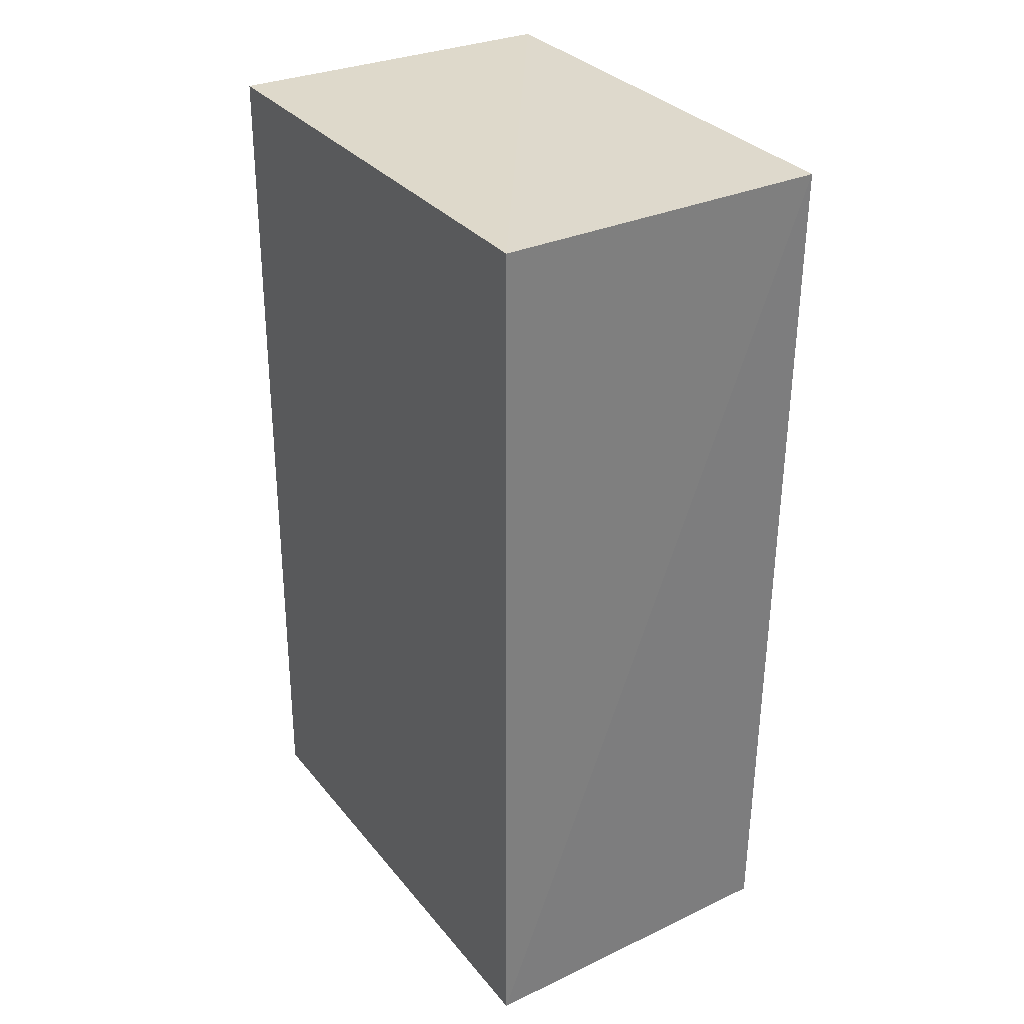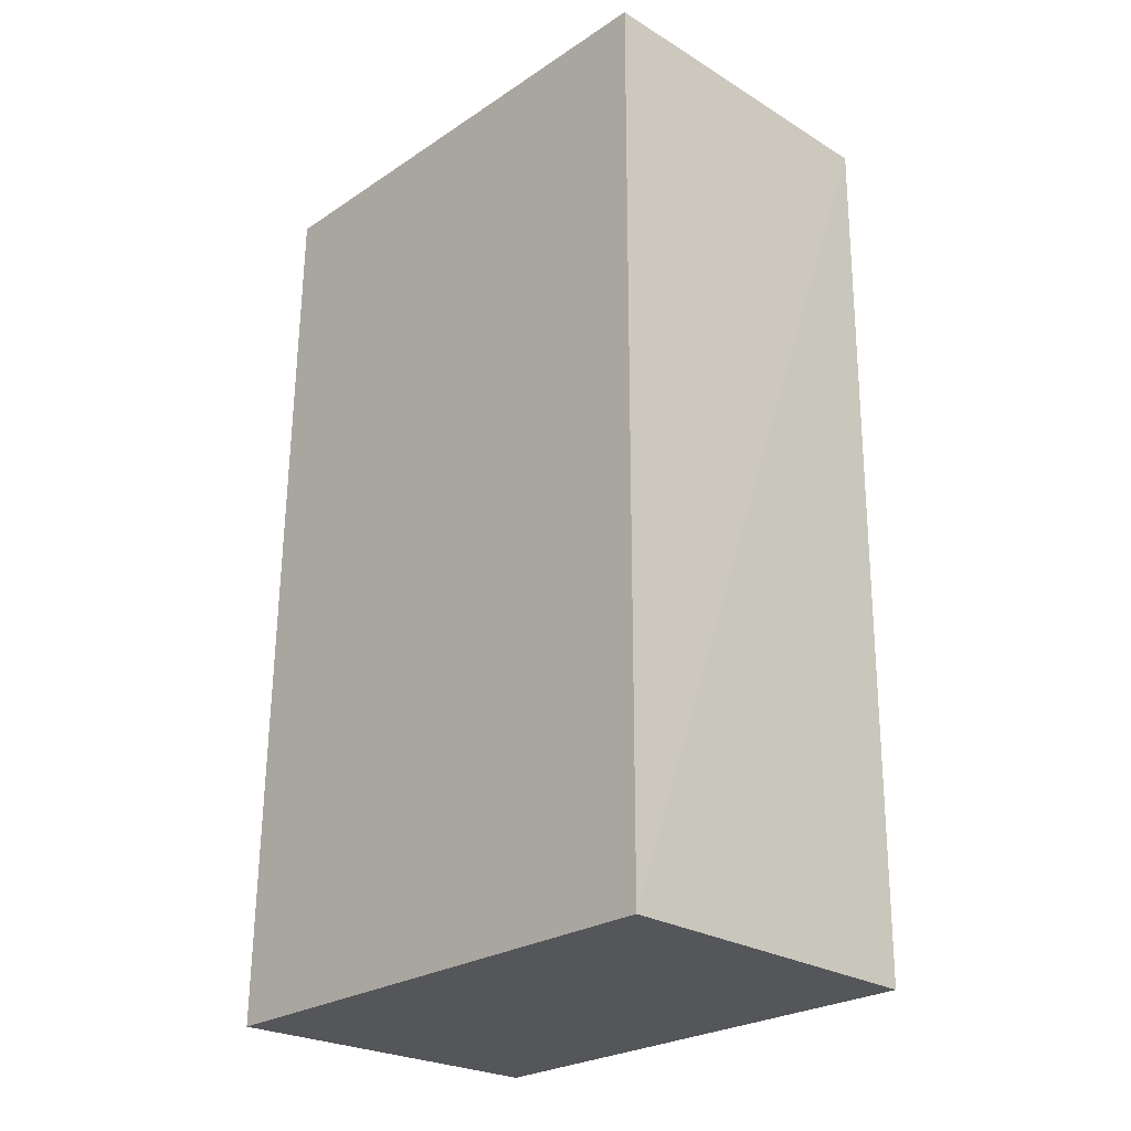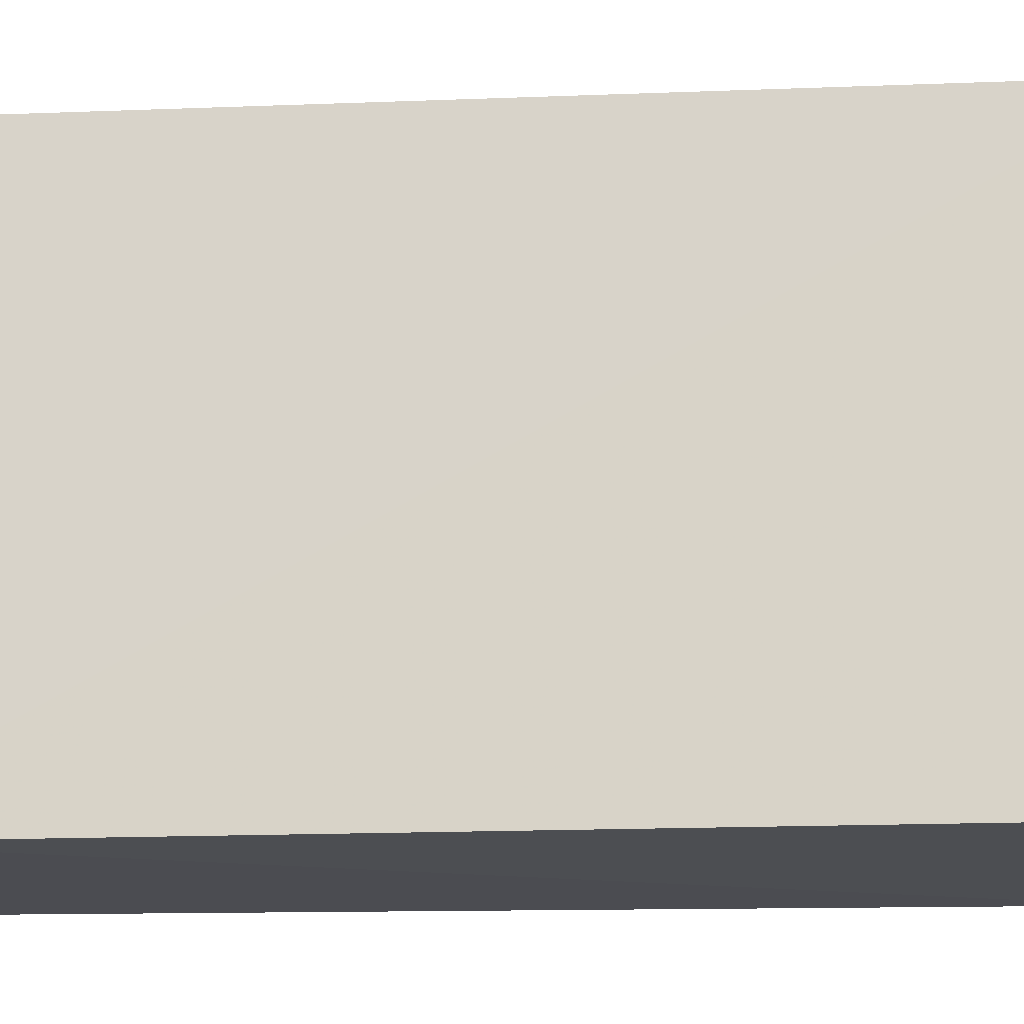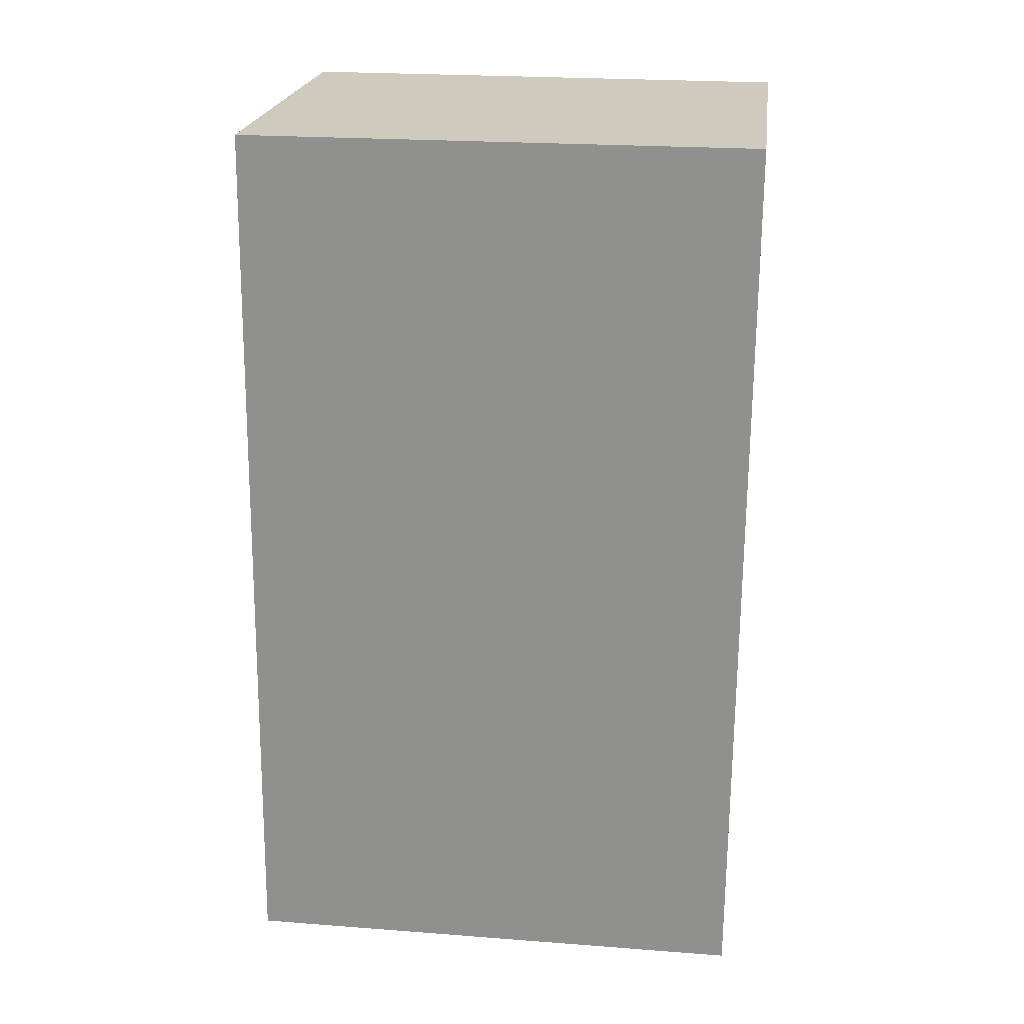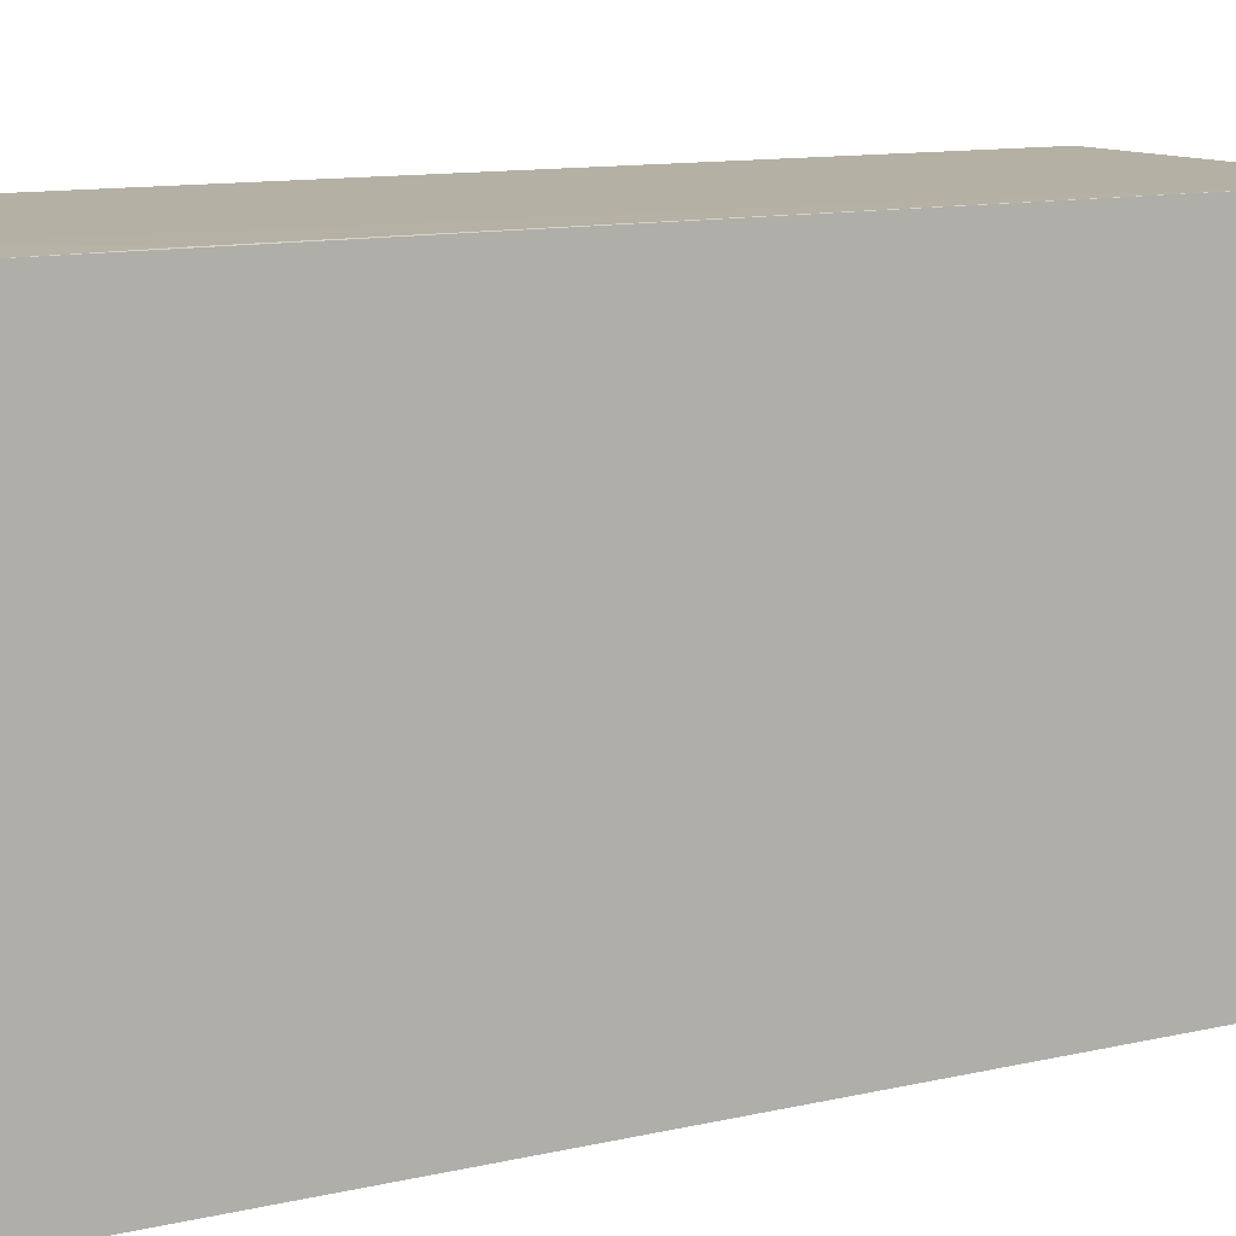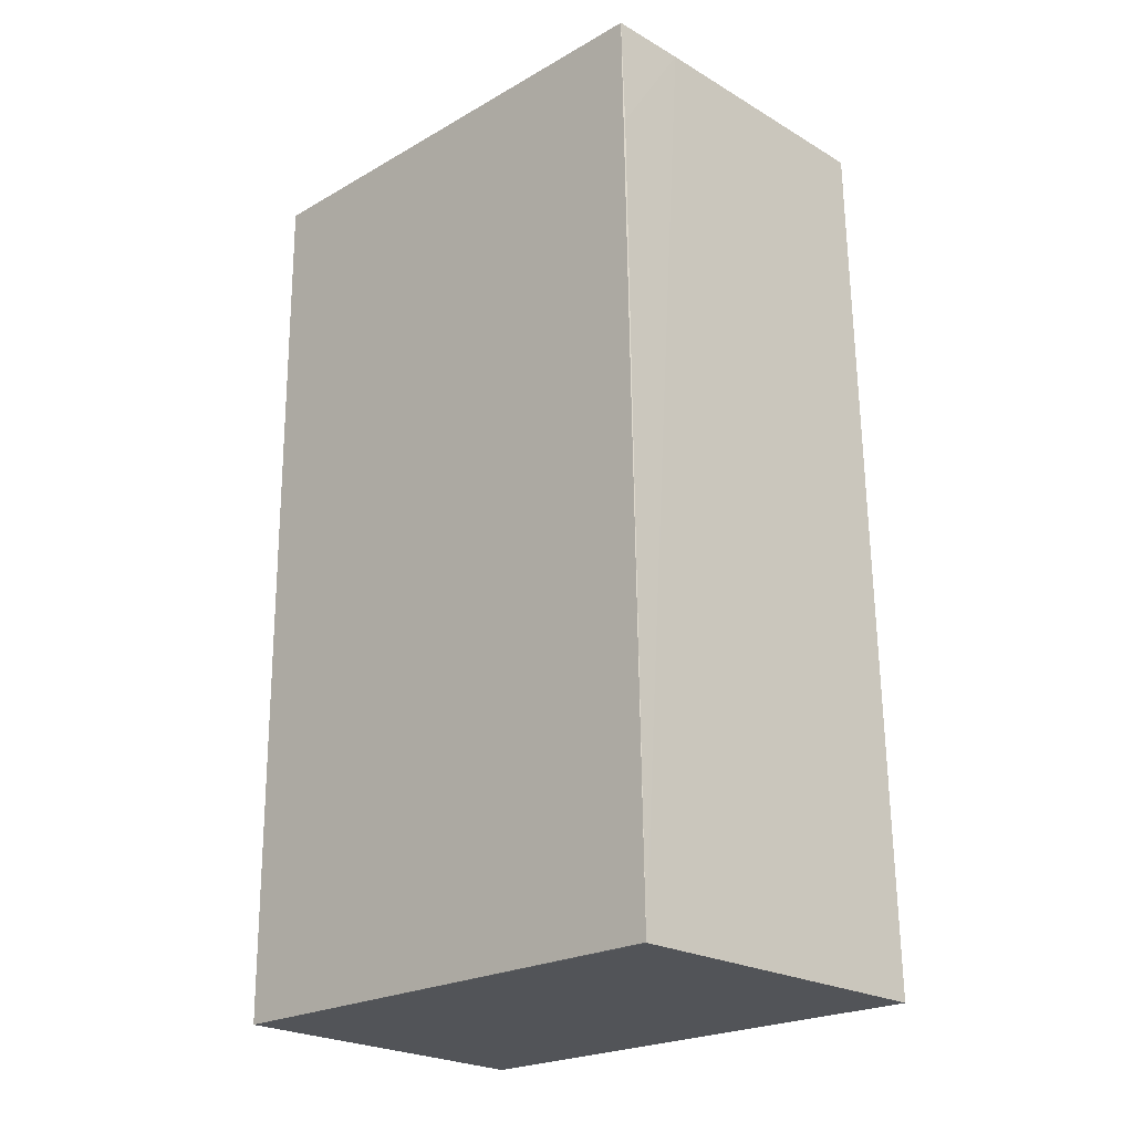
<metadata>
{"format":"obj","ext":"obj","renderer":"f3d","projection":"perspective","resolution":1024,"background":"white","views":[{"elev":31.8,"azim":-32.2,"up":"+Z"},{"elev":-25.7,"azim":-43.8,"up":"+Z"},{"elev":-15.3,"azim":92.4,"up":"+Y"},{"elev":23.1,"azim":-82.5,"up":"+Z"},{"elev":9.7,"azim":60.3,"up":"+Y"},{"elev":-23.1,"azim":133.8,"up":"+Z"}]}
</metadata>
<code>
v 0.1098 0.02577 0.2091
v 0.1097 -0.02861 0.2091
v 0.1098 0.02748 0.1097
v 0.07248 0.0285 0.1097
v 0.07248 0.02691 0.209
v 0.07248 -0.02847 0.1098
v 0.0725 -0.02872 0.2091
v 0.1014 0.02616 0.209
v 0.1096 -0.02764 0.1098
v 0.1096 0.02606 0.1966
v 0.1097 0.02748 0.1097
f 1 2 3
f 6 5 4
f 7 2 1
f 7 1 5
f 7 6 2
f 7 5 6
f 8 5 1
f 8 4 5
f 9 3 2
f 9 2 6
f 10 8 1
f 10 1 3
f 10 3 8
f 11 9 6
f 11 6 4
f 11 3 9
f 11 8 3
f 11 4 8

</code>
